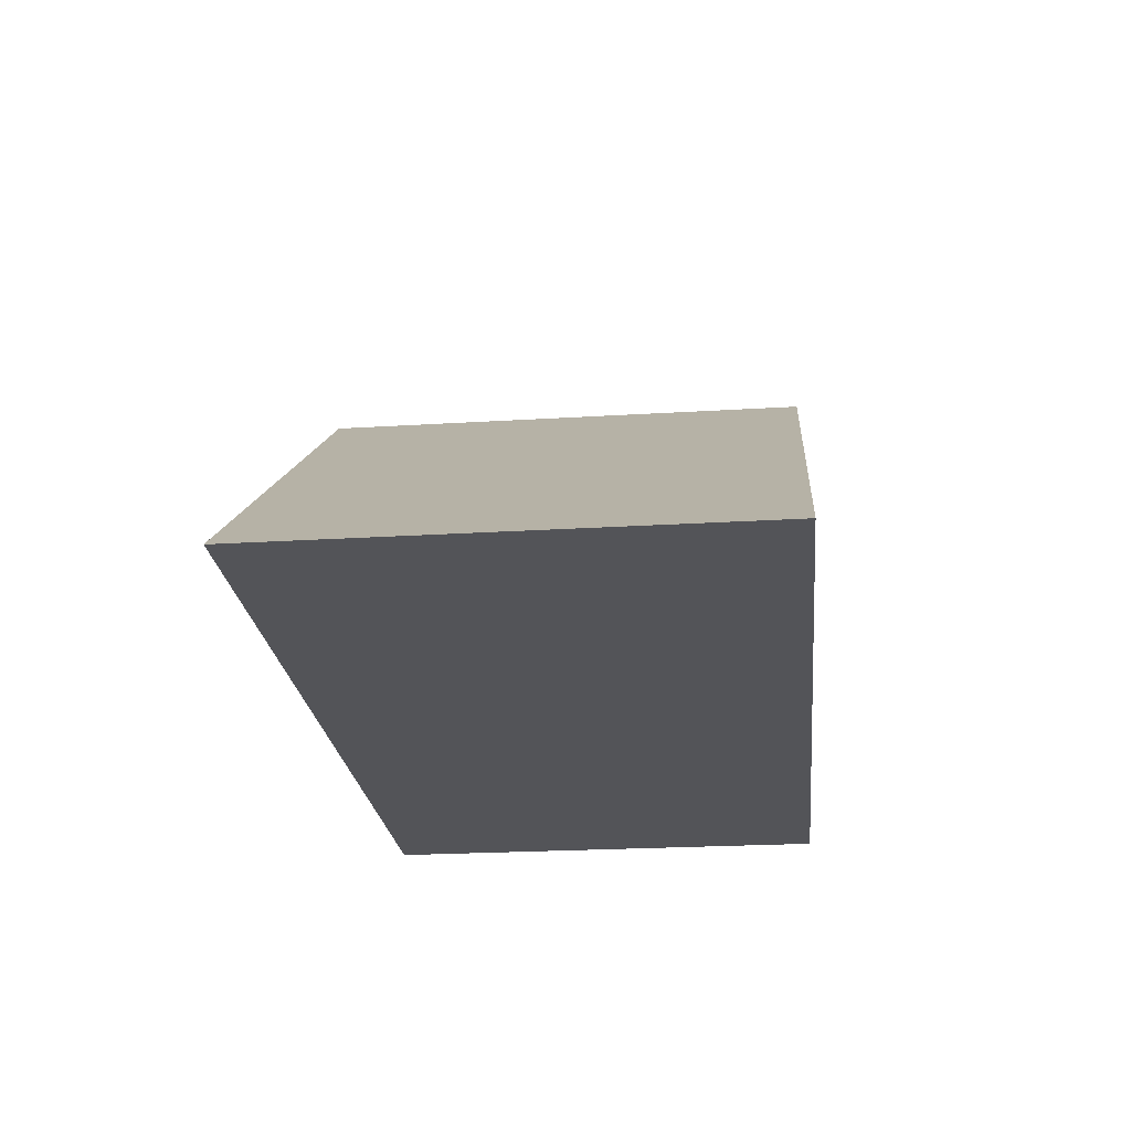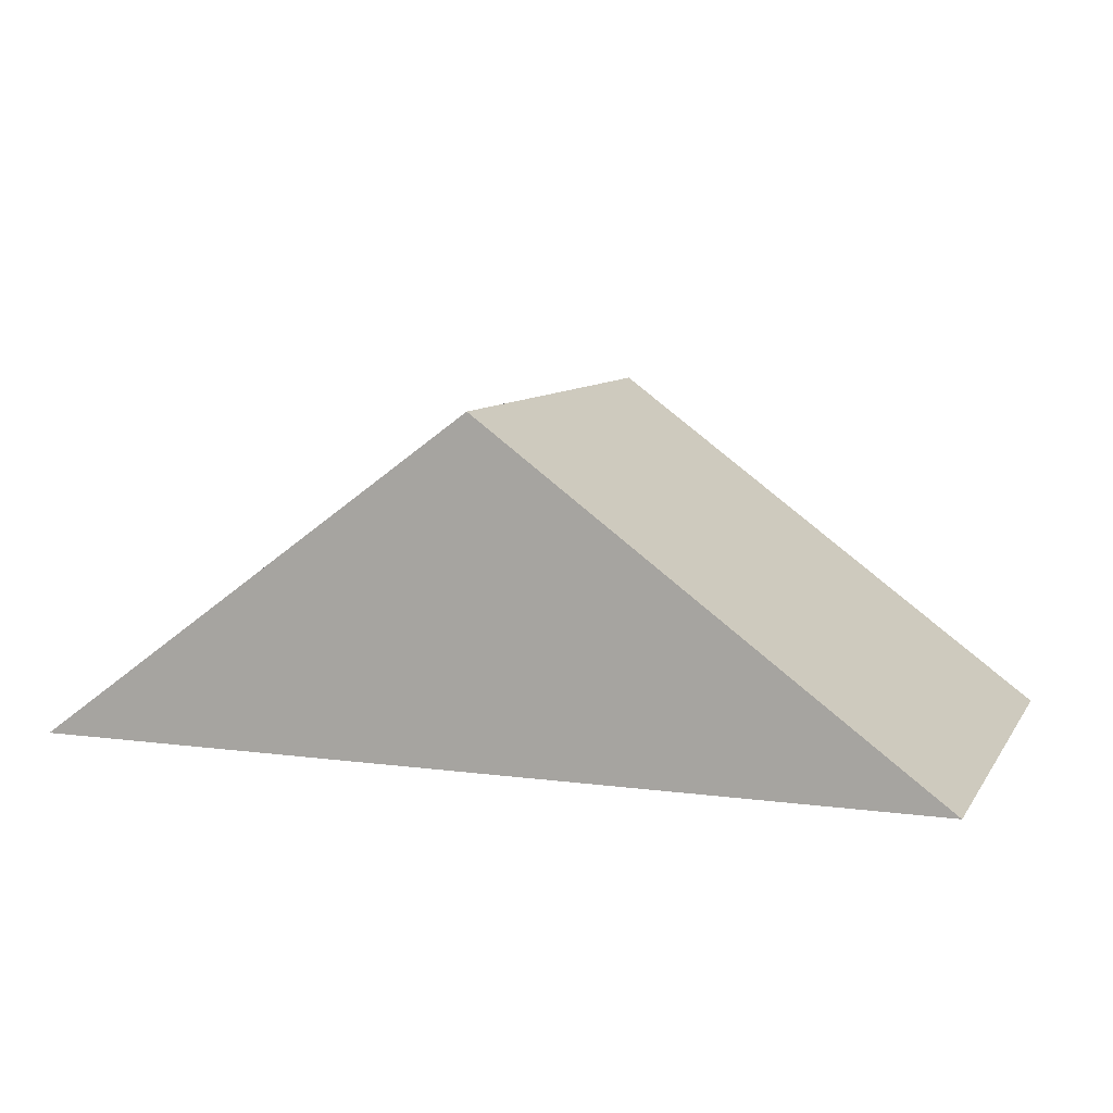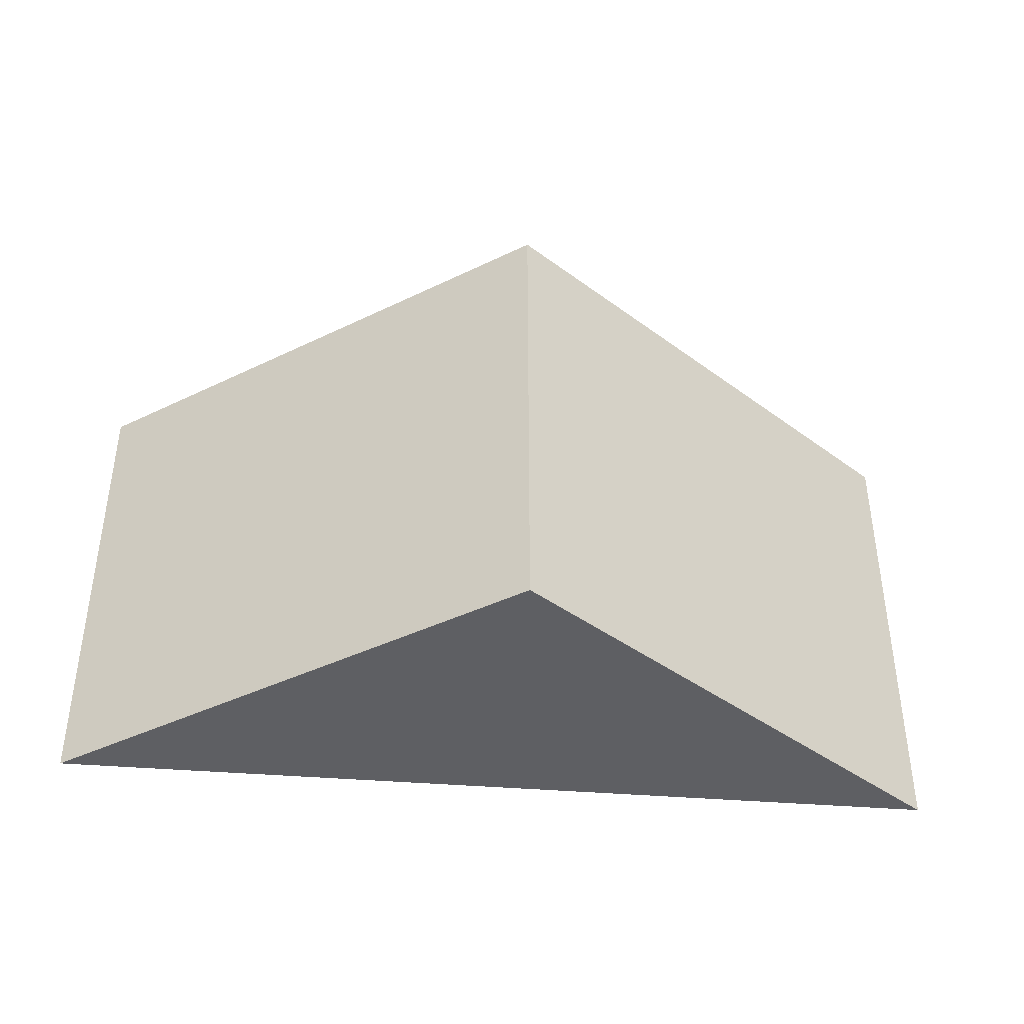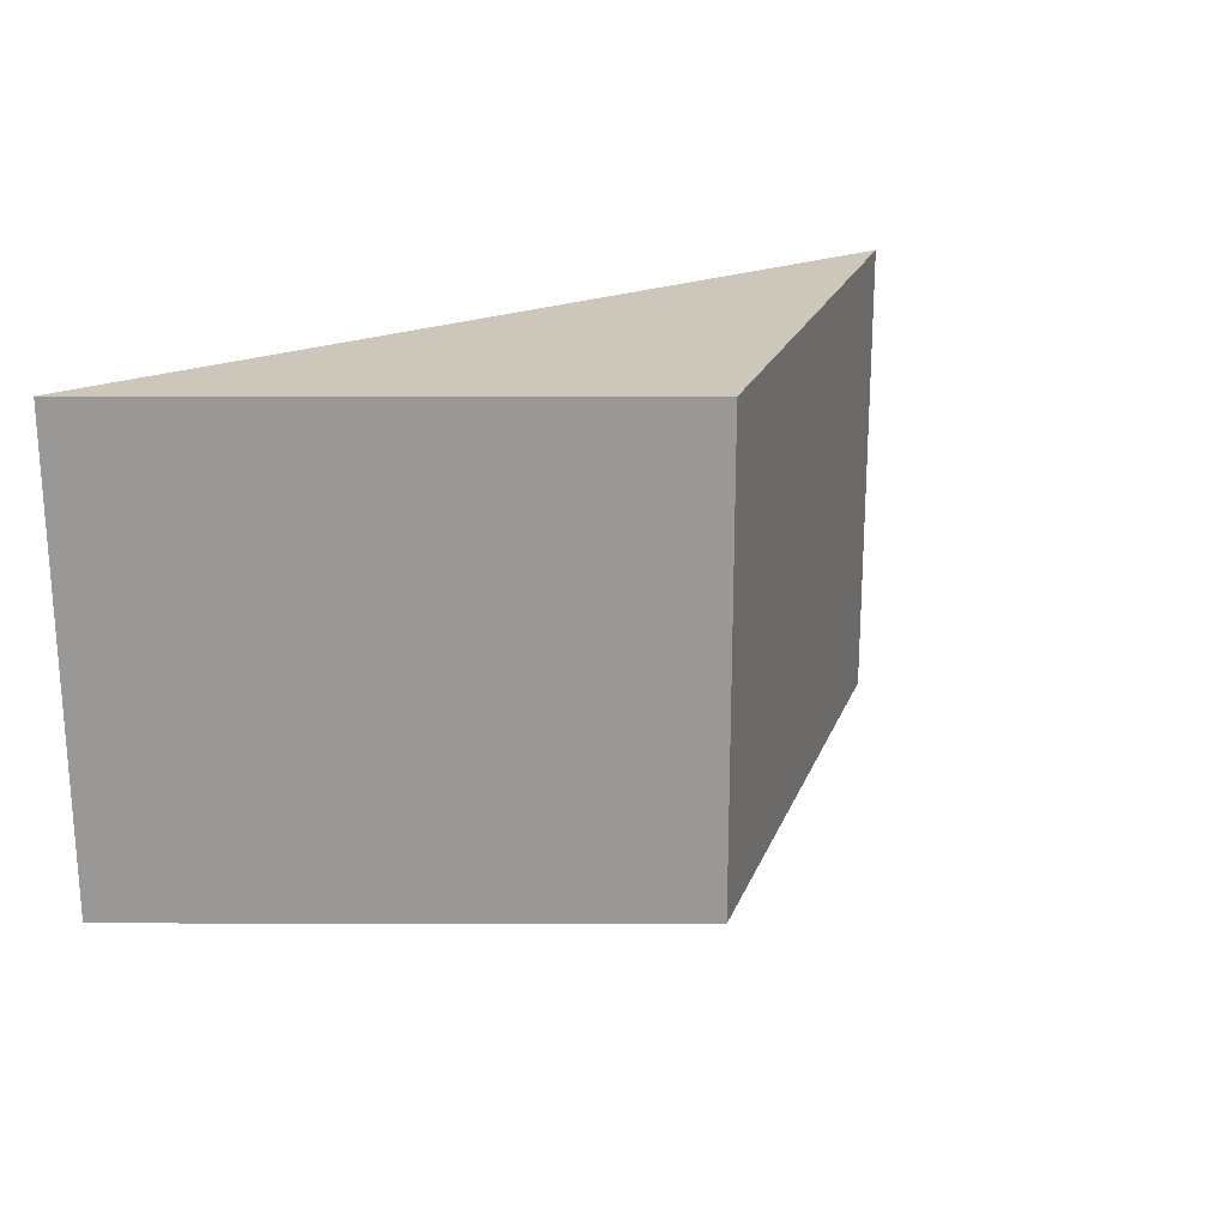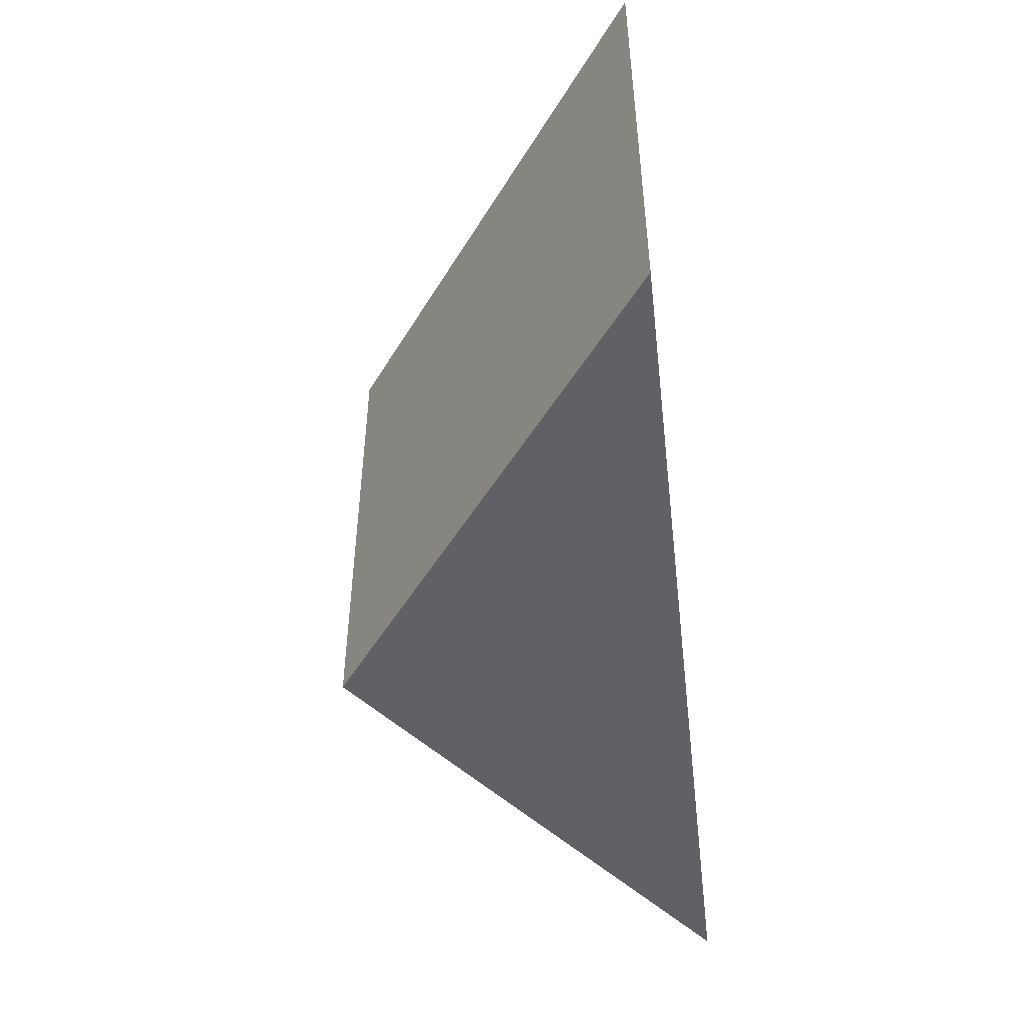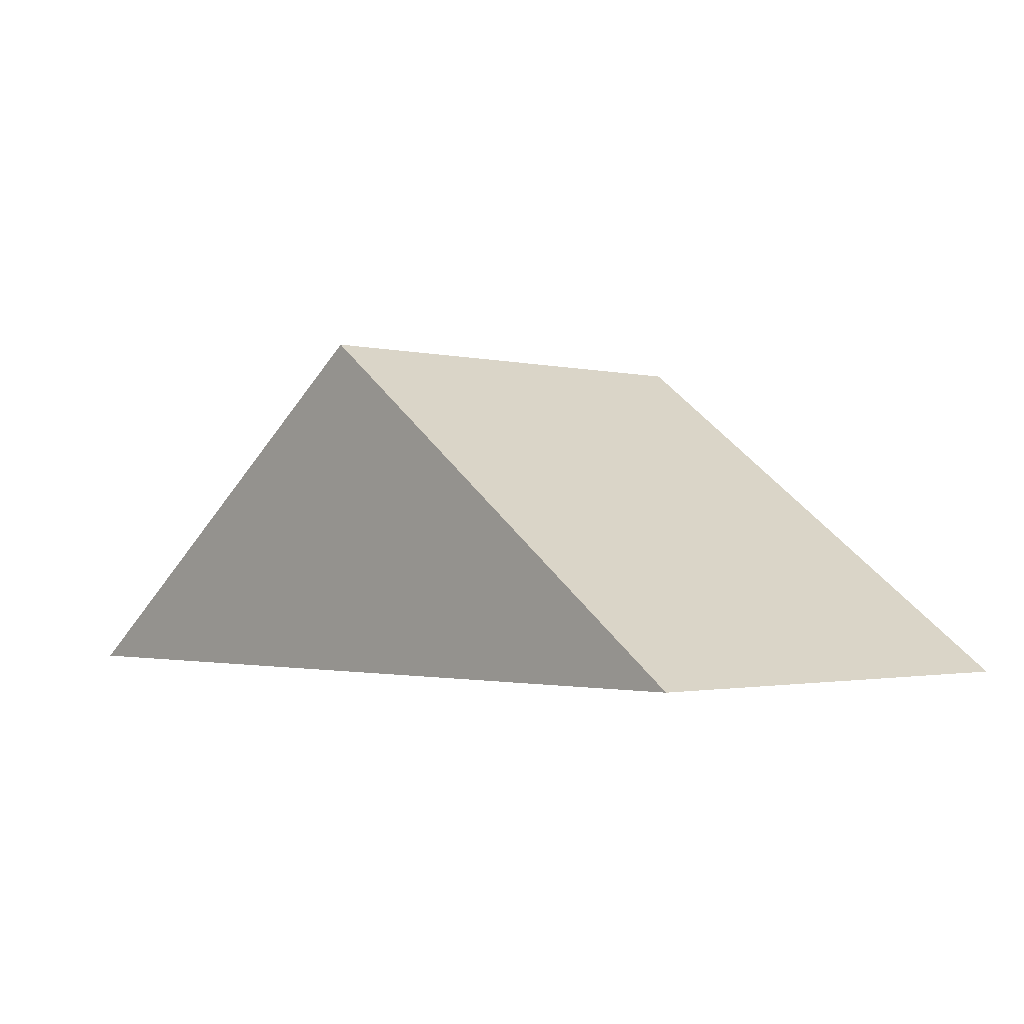
<metadata>
{"format":"obj","ext":"obj","renderer":"f3d","projection":"perspective","resolution":1024,"background":"white","views":[{"elev":-23.5,"azim":-84.1,"up":"+Y"},{"elev":8.9,"azim":19.8,"up":"+Y"},{"elev":-40.8,"azim":174.3,"up":"+Z"},{"elev":21.3,"azim":143.7,"up":"+Z"},{"elev":-48.8,"azim":-83.3,"up":"+Z"},{"elev":-1.7,"azim":-132.5,"up":"+Y"}]}
</metadata>
<code>
g pb_Mesh-4771144
v -1.5 2.4 0.07477
v -4.75 -3.821e-06 0.07477
v 1.75 -1.914e-06 0.07477
v -1.5 2.4 0.07477
v -4.75 -4.288e-06 3.5
v -4.75 -3.821e-06 0.07477
v -1.5 2.4 3.5
v -1.5 2.4 3.5
v 1.75 -2.381e-06 3.5
v -4.75 -4.288e-06 3.5
v -1.5 2.4 3.5
v 1.75 -1.914e-06 0.07477
v 1.75 -2.381e-06 3.5
v -1.5 2.4 0.07477
v 1.75 -1.914e-06 0.07477
v -4.75 -3.821e-06 0.07477
v 1.75 -2.381e-06 3.5
v -4.75 -4.288e-06 3.5
g pb_Mesh-4771144_0
f 3 2 1
f 6 5 4
f 5 7 4
f 10 9 8
f 13 12 11
f 12 14 11
f 17 16 15
f 17 18 16

</code>
